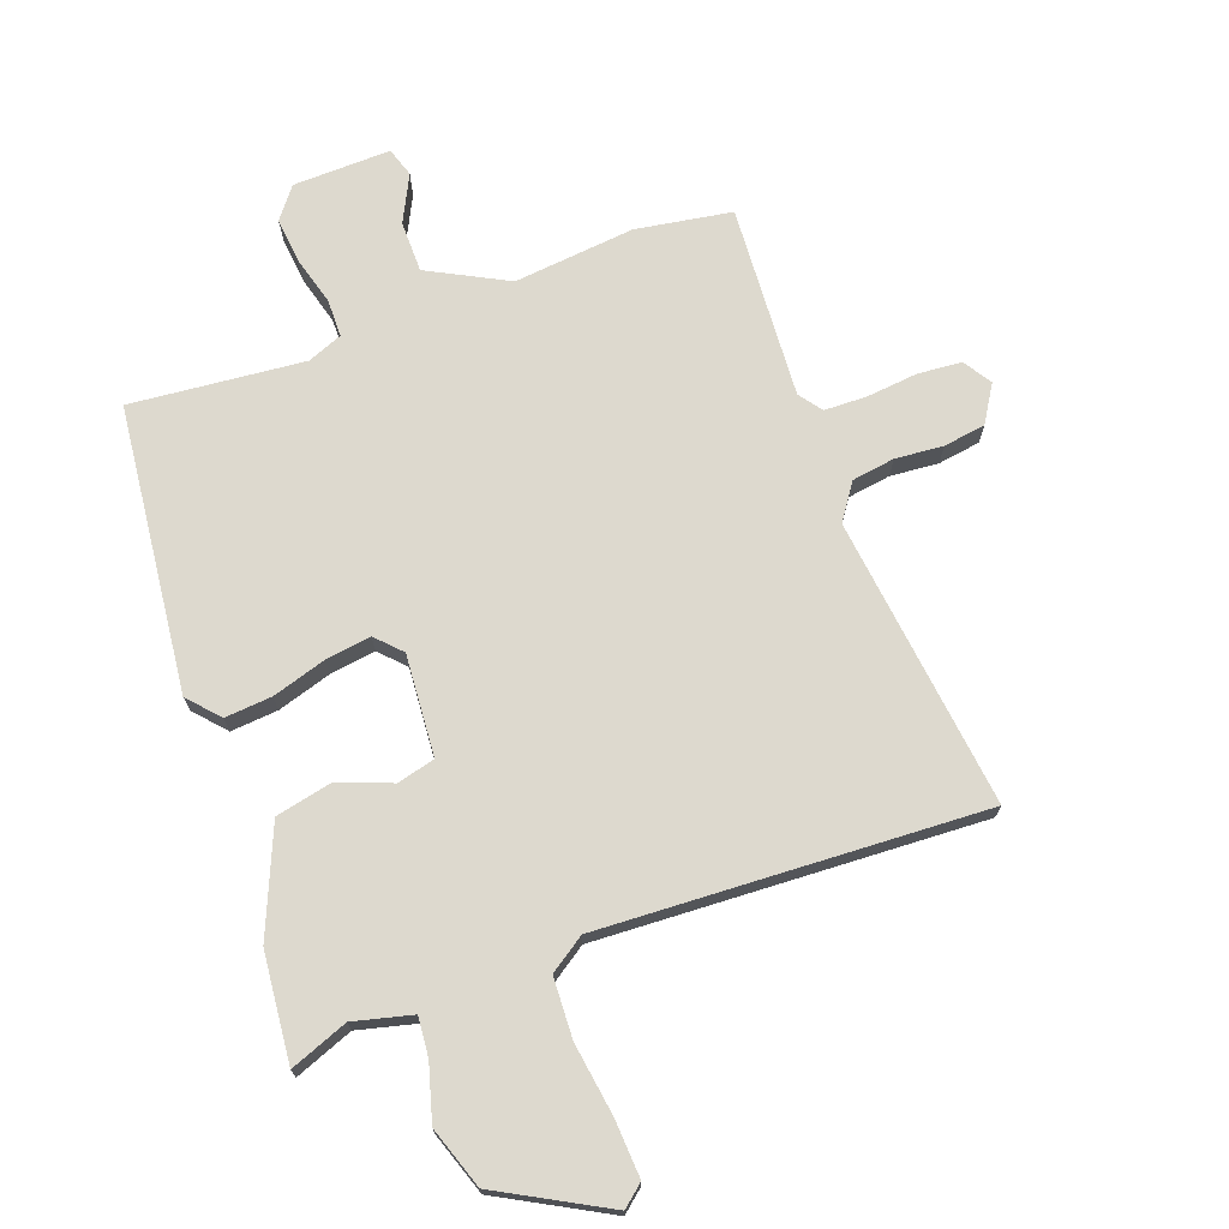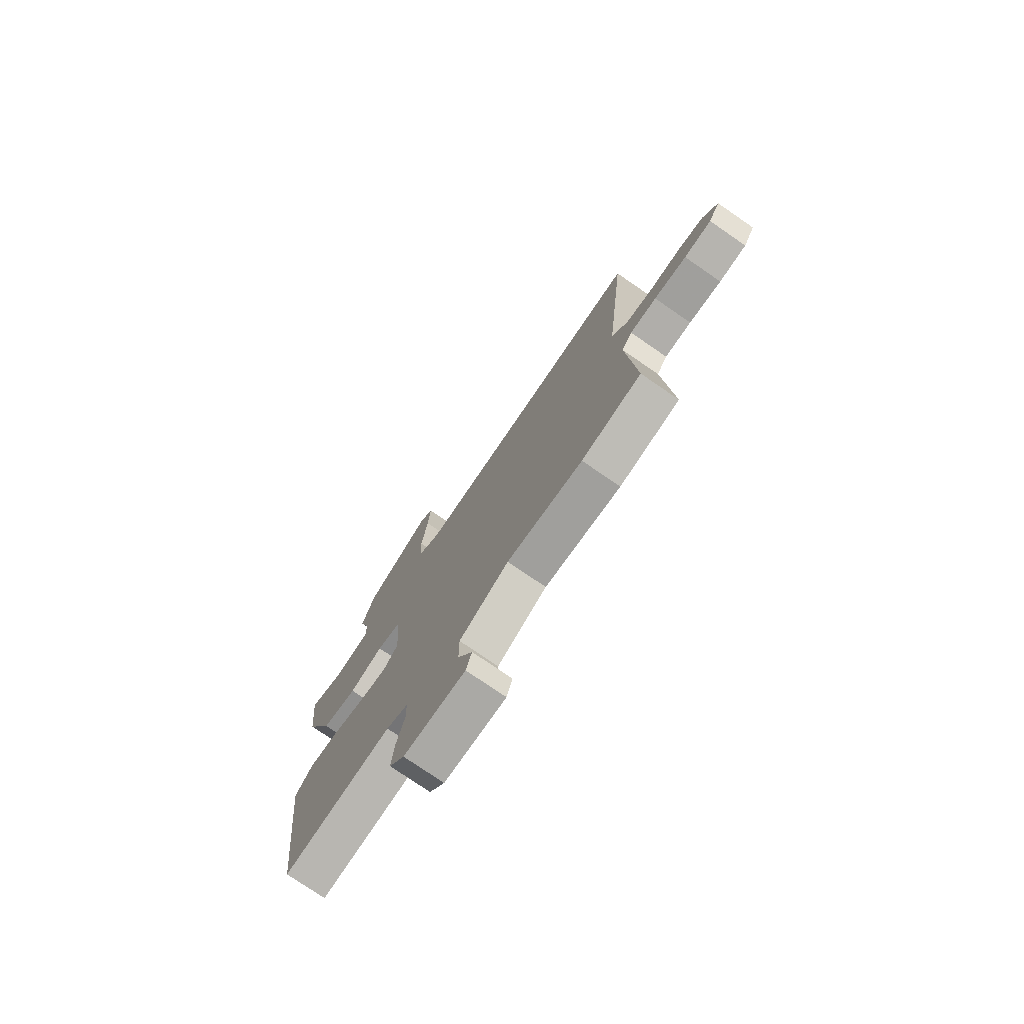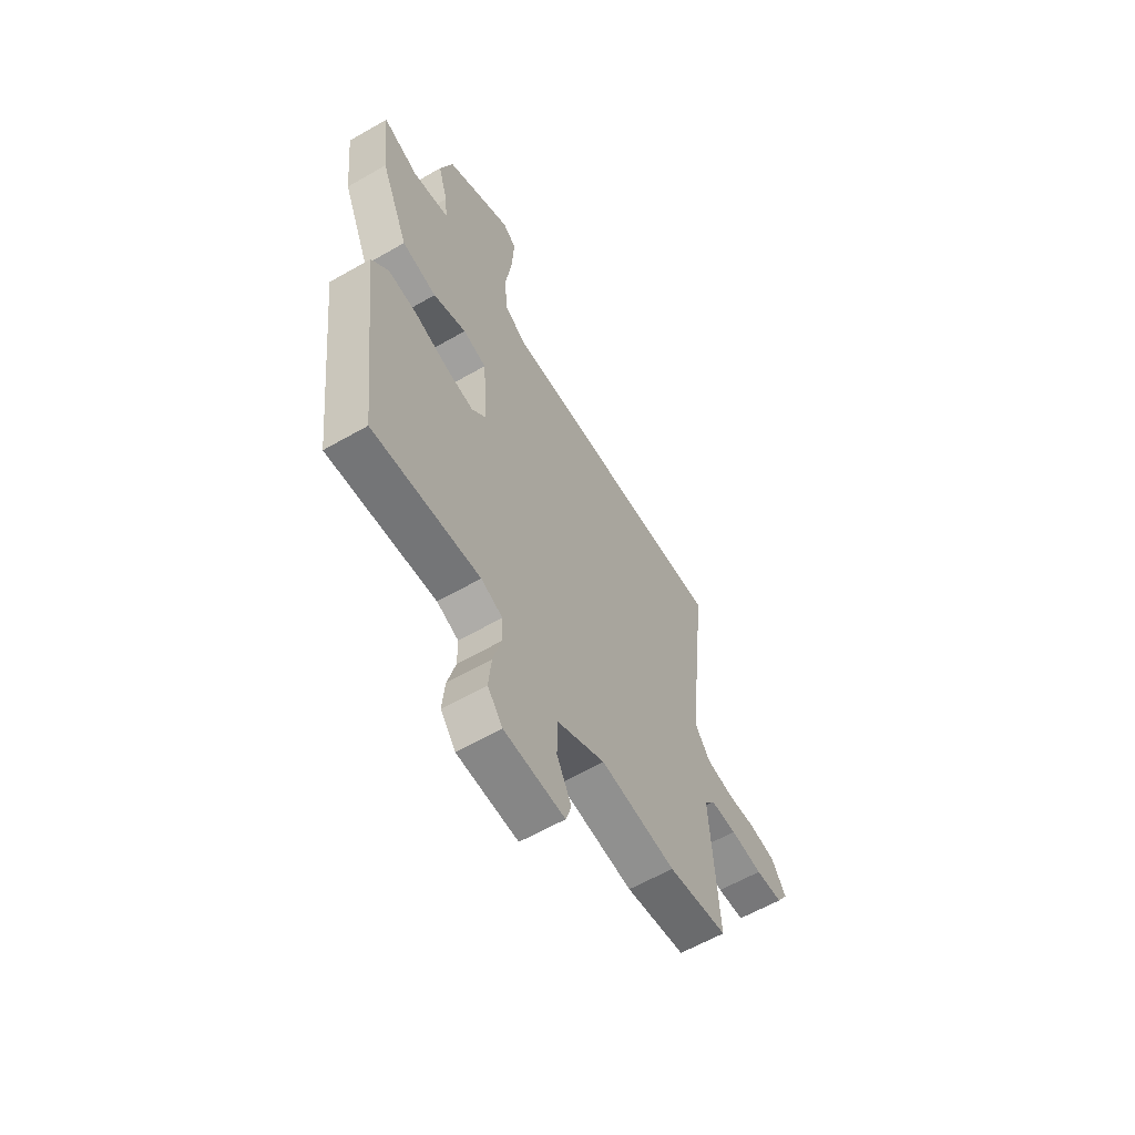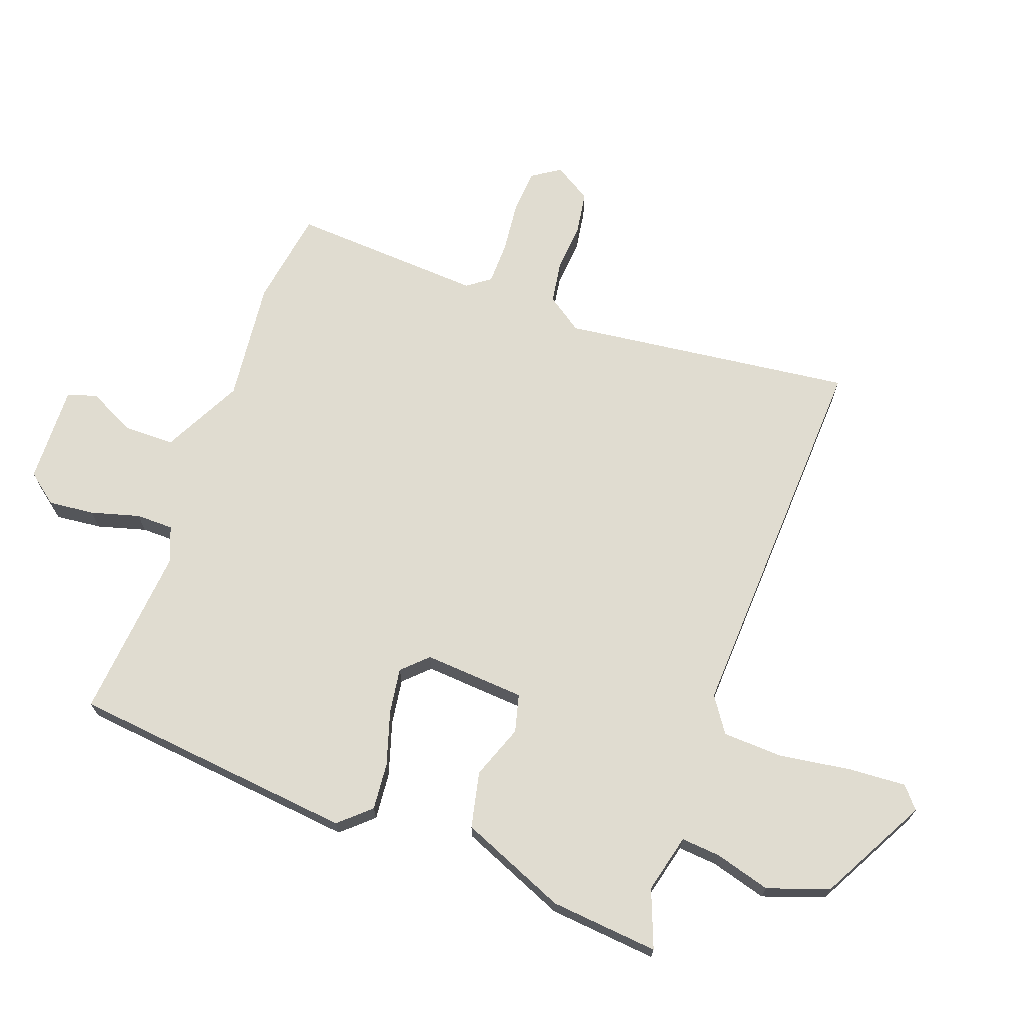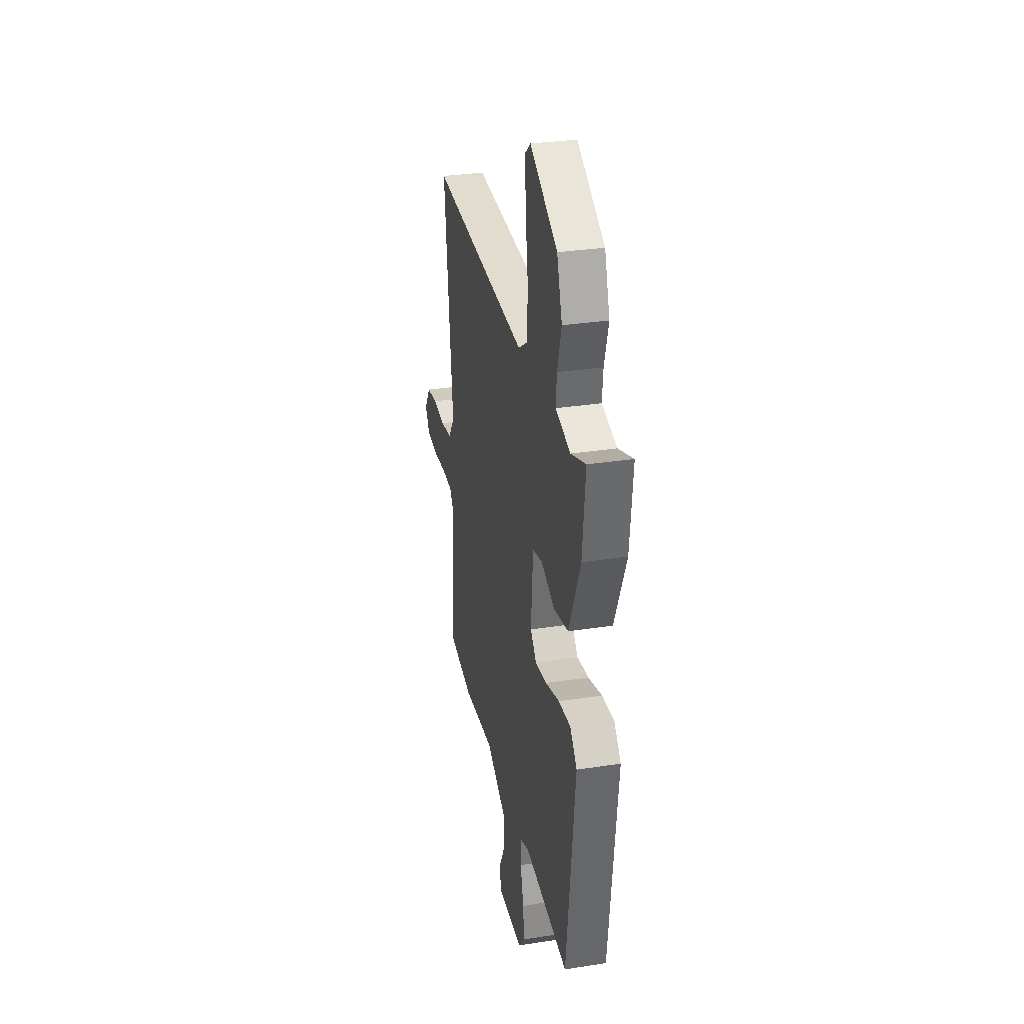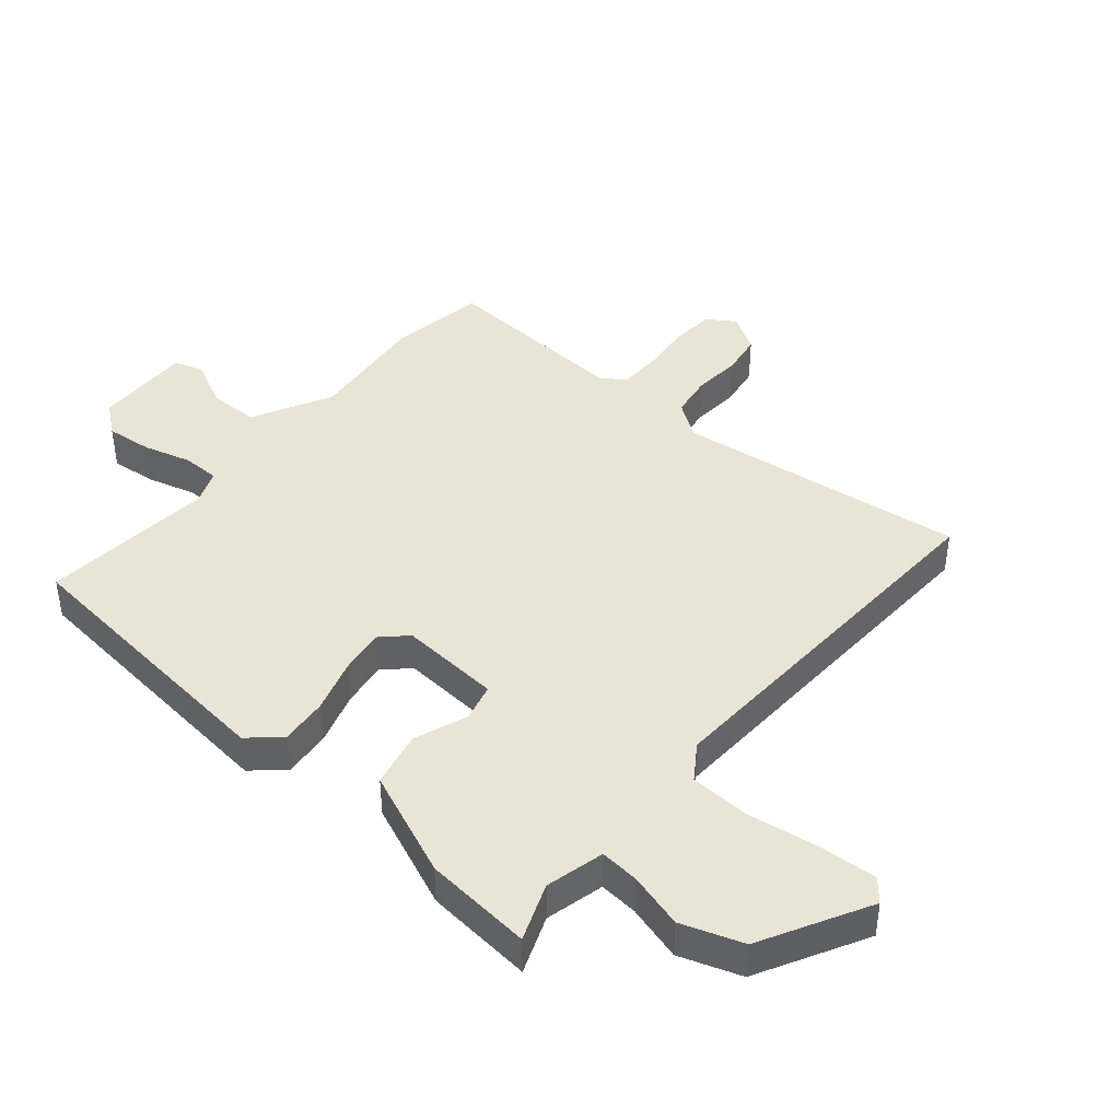
<metadata>
{"format":"obj","ext":"obj","renderer":"f3d","projection":"perspective","resolution":1024,"background":"white","views":[{"elev":71.7,"azim":-20.4,"up":"+Y"},{"elev":-76.3,"azim":55.5,"up":"+Z"},{"elev":-61.2,"azim":-59.7,"up":"+Z"},{"elev":69.7,"azim":-70.6,"up":"+Y"},{"elev":31.5,"azim":-102.4,"up":"+Z"},{"elev":42.4,"azim":-50.3,"up":"+Y"}]}
</metadata>
<code>
v 0.554 0.07 0.496
v 0.501 0.07 0.027
v 0.541 0.07 -0.03
v 0.61 0.07 -0.04
v 0.687 0.07 -0.033
v 0.755 0.07 -0.043
v 0.792 0.07 -0.102
v 0.763 0.07 -0.147
v 0.693 0.07 -0.153
v 0.61 0.07 -0.145
v 0.542 0.07 -0.147
v 0.515 0.07 -0.184
v 0.536 0.07 -0.494
v 0.382 0.07 -0.52
v 0.187 0.07 -0.501
v 0.06 0.07 -0.568
v 0.06 0.07 -0.65
v 0.098 0.07 -0.725
v 0.083 0.07 -0.772
v -0.074 0.07 -0.769
v -0.113 0.07 -0.72
v -0.106 0.07 -0.646
v -0.085 0.07 -0.568
v -0.086 0.07 -0.508
v -0.142 0.07 -0.486
v -0.421 0.07 -0.514
v -0.474 0.07 -0.056
v -0.43 0.07 -0.006
v -0.354 0.07 -0.012
v -0.267 0.07 -0.038
v -0.194 0.07 -0.048
v -0.156 0.07 -0.008
v -0.169 0.07 0.155
v -0.23 0.07 0.17
v -0.316 0.07 0.137
v -0.406 0.07 0.156
v -0.479 0.07 0.326
v -0.497 0.07 0.5
v -0.404 0.07 0.465
v -0.31 0.07 0.489
v -0.316 0.07 0.552
v -0.342 0.07 0.641
v -0.309 0.07 0.74
v -0.137 0.07 0.835
v -0.102 0.07 0.806
v -0.107 0.07 0.713
v -0.123 0.07 0.598
v -0.118 0.07 0.501
v -0.061 0.07 0.463
v 0.554 0 0.496
v 0.501 0 0.027
v 0.541 0 -0.03
v 0.61 0 -0.04
v 0.687 0 -0.033
v 0.755 0 -0.043
v 0.792 0 -0.102
v 0.763 0 -0.147
v 0.693 0 -0.153
v 0.61 0 -0.145
v 0.542 0 -0.147
v 0.515 0 -0.184
v 0.536 0 -0.494
v 0.382 0 -0.52
v 0.187 0 -0.501
v 0.06 0 -0.568
v 0.06 0 -0.65
v 0.098 0 -0.725
v 0.083 0 -0.772
v -0.074 0 -0.769
v -0.113 0 -0.72
v -0.106 0 -0.646
v -0.085 0 -0.568
v -0.086 0 -0.508
v -0.142 0 -0.486
v -0.421 0 -0.514
v -0.474 0 -0.056
v -0.43 0 -0.006
v -0.354 0 -0.012
v -0.267 0 -0.038
v -0.194 0 -0.048
v -0.156 0 -0.008
v -0.169 0 0.155
v -0.23 0 0.17
v -0.316 0 0.137
v -0.406 0 0.156
v -0.479 0 0.326
v -0.497 0 0.5
v -0.404 0 0.465
v -0.31 0 0.489
v -0.316 0 0.552
v -0.342 0 0.641
v -0.309 0 0.74
v -0.137 0 0.835
v -0.102 0 0.806
v -0.107 0 0.713
v -0.123 0 0.598
v -0.118 0 0.501
v -0.061 0 0.463
f 44 45 46 47
f 44 47 48
f 41 42 43 44
f 40 41 44 48
f 39 40 48 49
f 37 38 39
f 34 35 36 37
f 33 34 37 39
f 27 28 29 30
f 25 26 27 30
f 24 25 30 31
f 20 21 22 23
f 20 23 24
f 17 18 19 20
f 16 17 20 24
f 15 16 24 31
f 12 13 14 15
f 11 12 15 31
f 7 8 9 10
f 4 5 6 7
f 3 4 7 10
f 2 3 10 11
f 49 1 2
f 33 39 49 2
f 32 33 2 11
f 11 31 32
f 96 95 94 93
f 97 96 93
f 93 92 91 90
f 97 93 90 89
f 98 97 89 88
f 88 87 86
f 86 85 84 83
f 88 86 83 82
f 79 78 77 76
f 79 76 75 74
f 80 79 74 73
f 72 71 70 69
f 73 72 69
f 69 68 67 66
f 73 69 66 65
f 80 73 65 64
f 64 63 62 61
f 80 64 61 60
f 59 58 57 56
f 56 55 54 53
f 59 56 53 52
f 60 59 52 51
f 51 50 98
f 51 98 88 82
f 60 51 82 81
f 81 80 60
f 1 50 51 2
f 2 51 52 3
f 3 52 53 4
f 4 53 54 5
f 5 54 55 6
f 6 55 56 7
f 7 56 57 8
f 8 57 58 9
f 9 58 59 10
f 10 59 60 11
f 11 60 61 12
f 12 61 62 13
f 13 62 63 14
f 14 63 64 15
f 15 64 65 16
f 16 65 66 17
f 17 66 67 18
f 18 67 68 19
f 19 68 69 20
f 20 69 70 21
f 21 70 71 22
f 22 71 72 23
f 23 72 73 24
f 24 73 74 25
f 25 74 75 26
f 26 75 76 27
f 27 76 77 28
f 28 77 78 29
f 29 78 79 30
f 30 79 80 31
f 31 80 81 32
f 32 81 82 33
f 33 82 83 34
f 34 83 84 35
f 35 84 85 36
f 36 85 86 37
f 37 86 87 38
f 38 87 88 39
f 39 88 89 40
f 40 89 90 41
f 41 90 91 42
f 42 91 92 43
f 43 92 93 44
f 44 93 94 45
f 45 94 95 46
f 46 95 96 47
f 47 96 97 48
f 48 97 98 49
f 49 98 50 1

</code>
